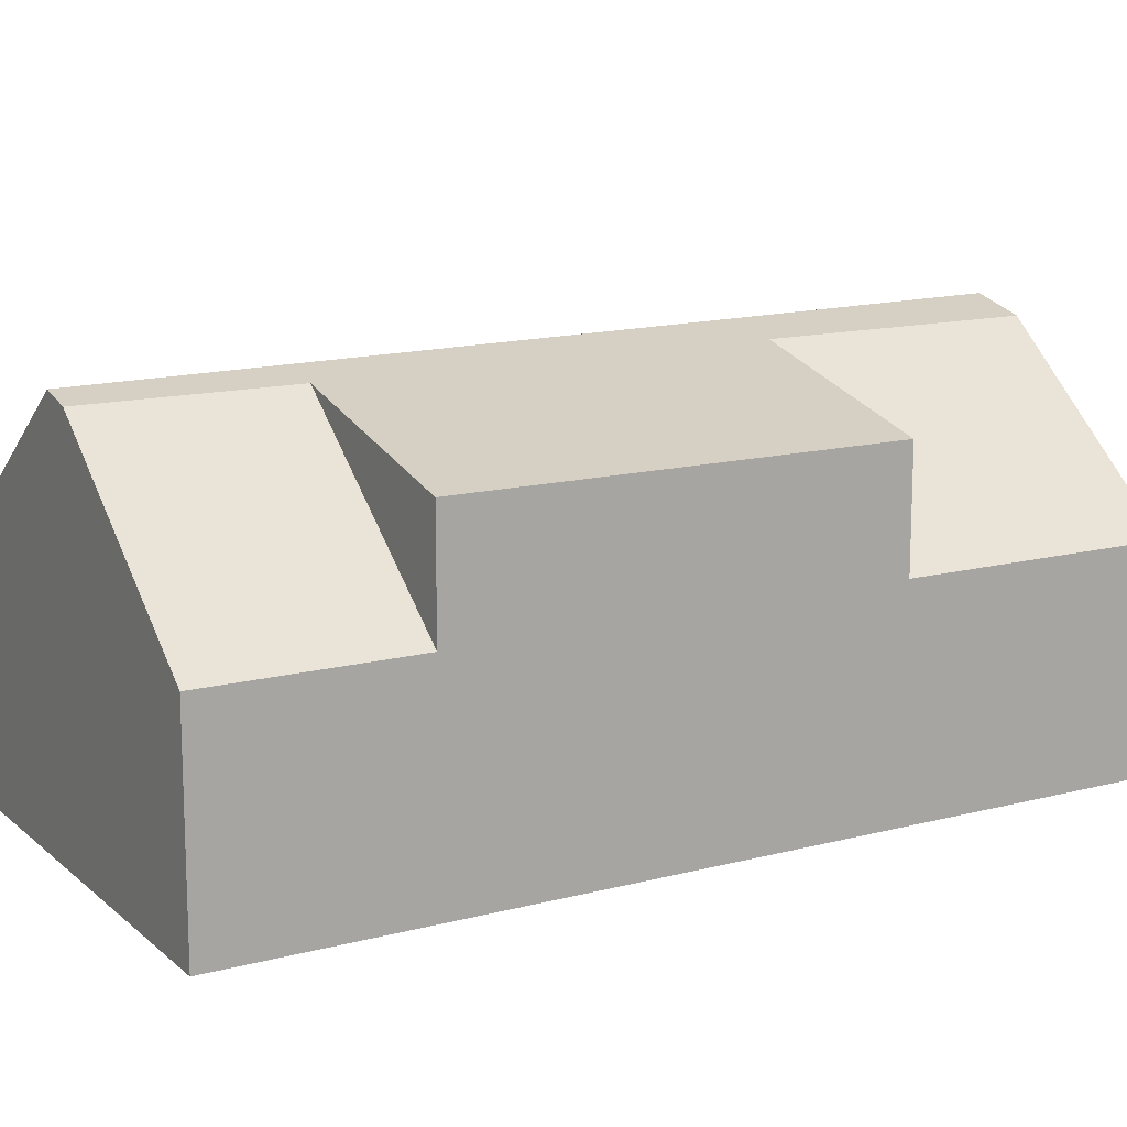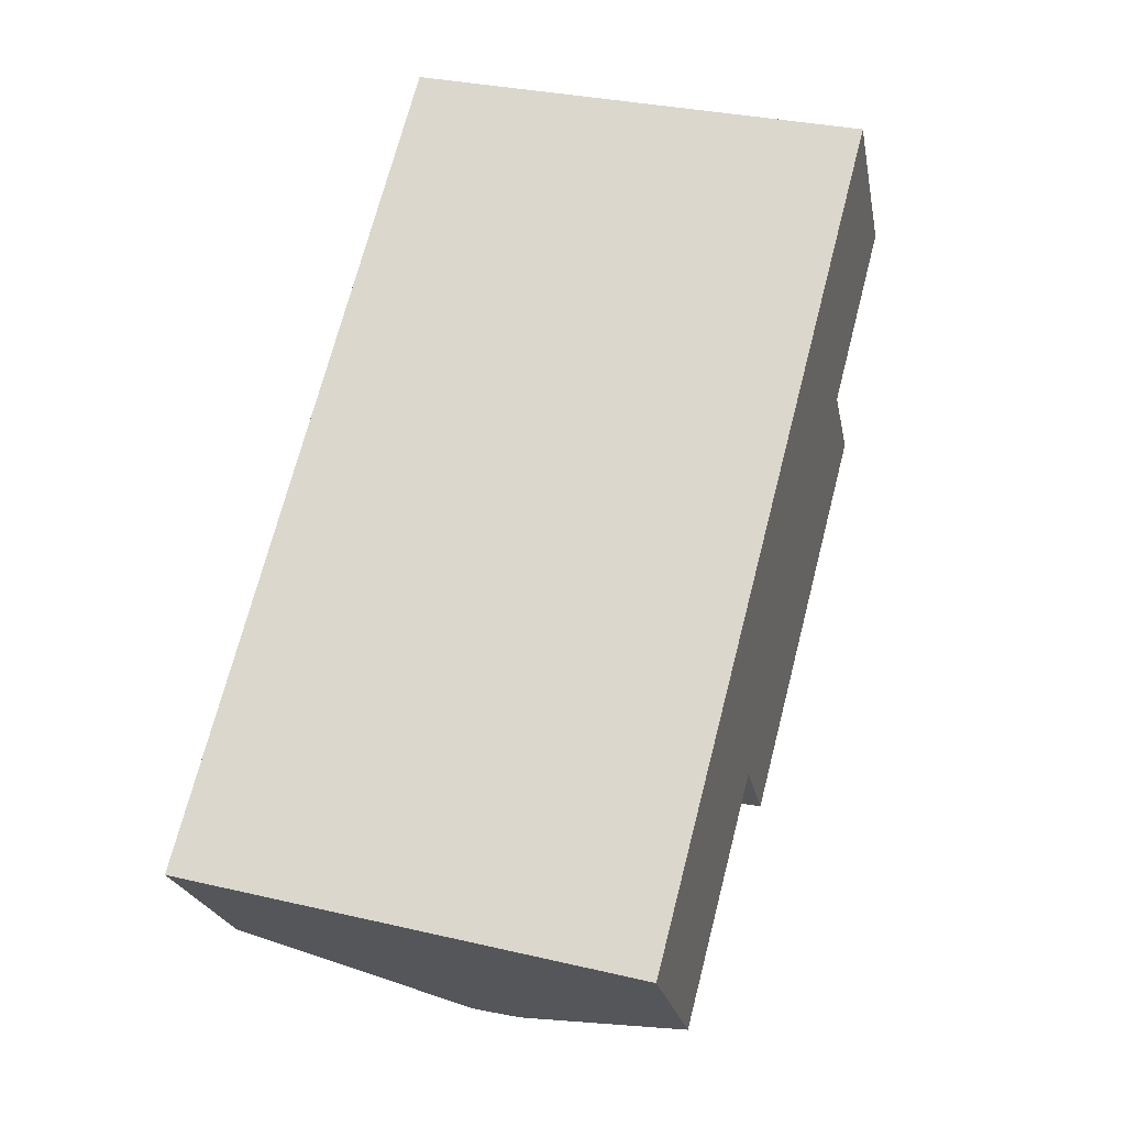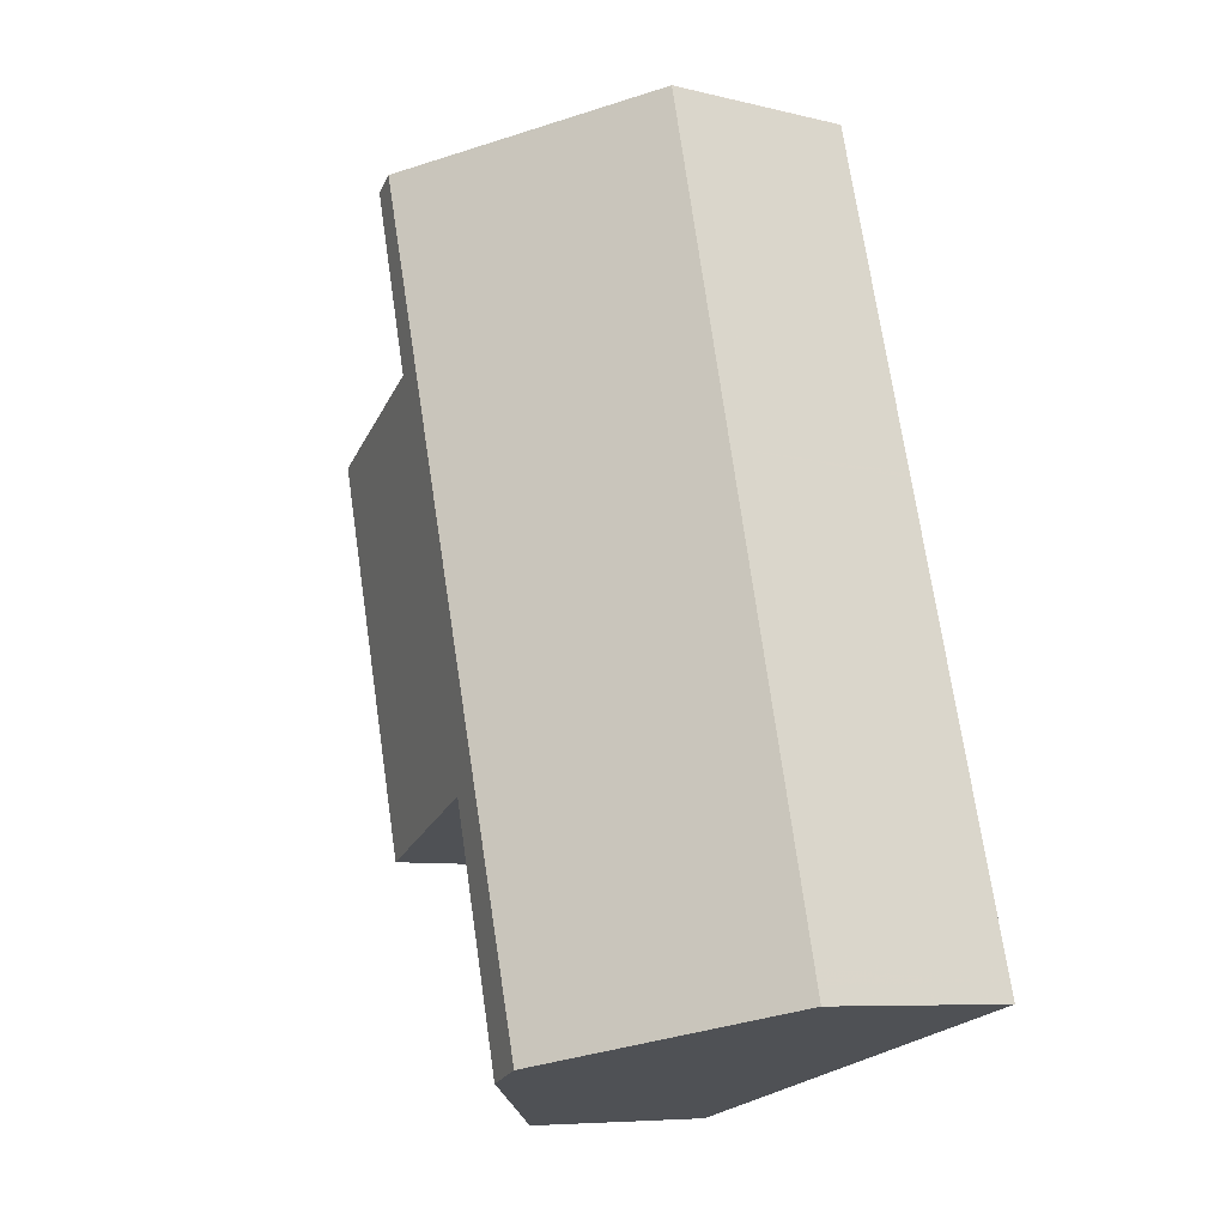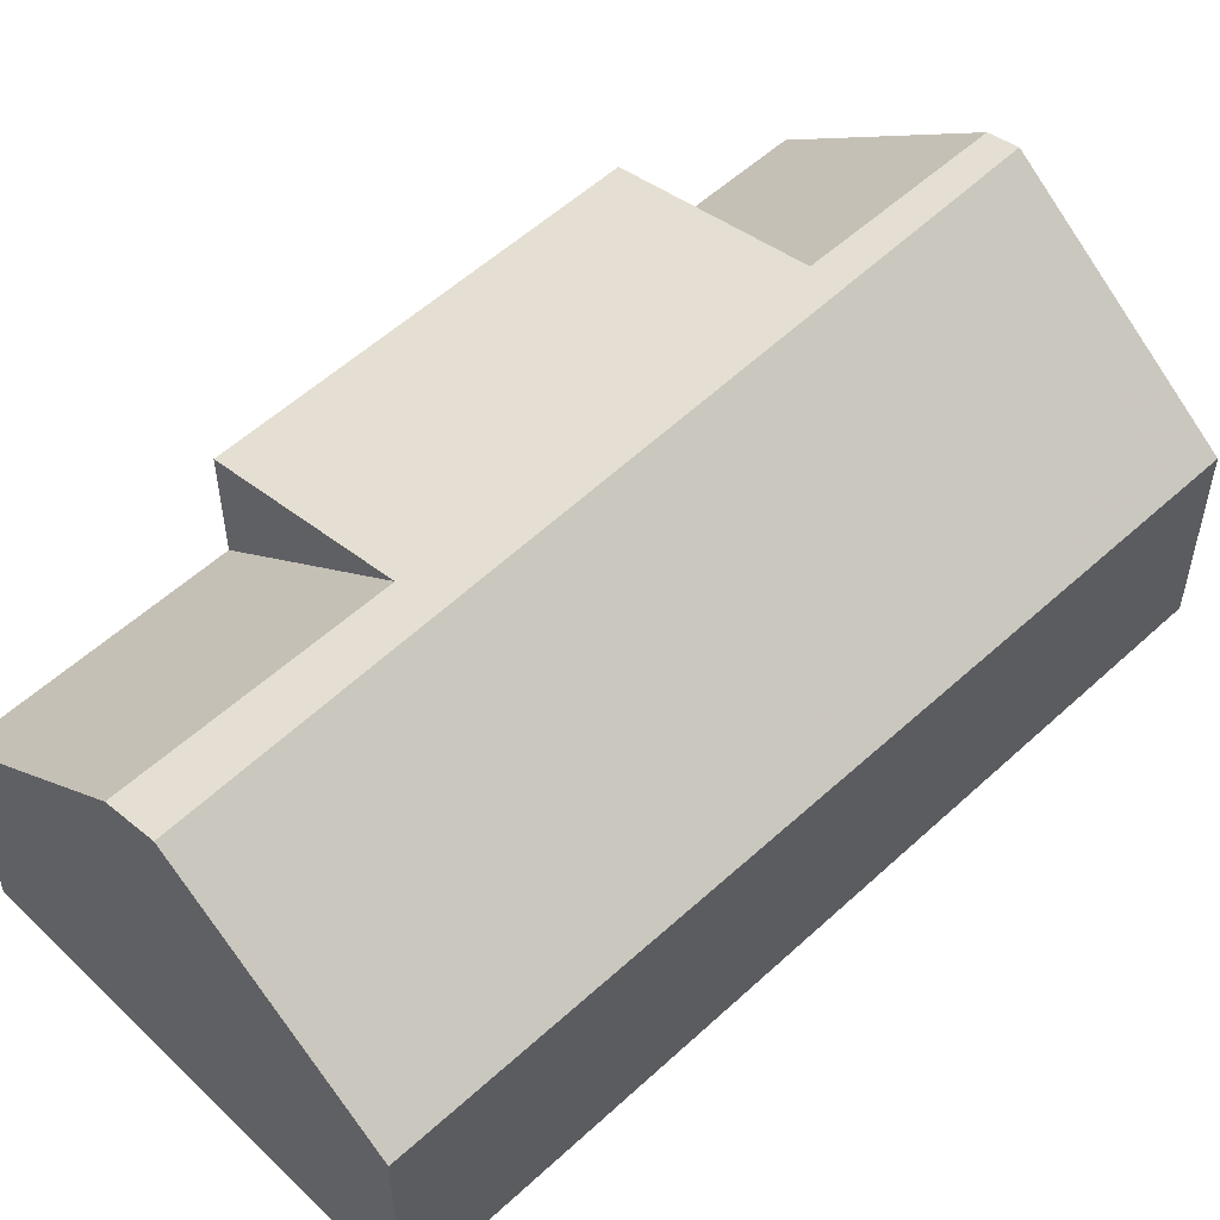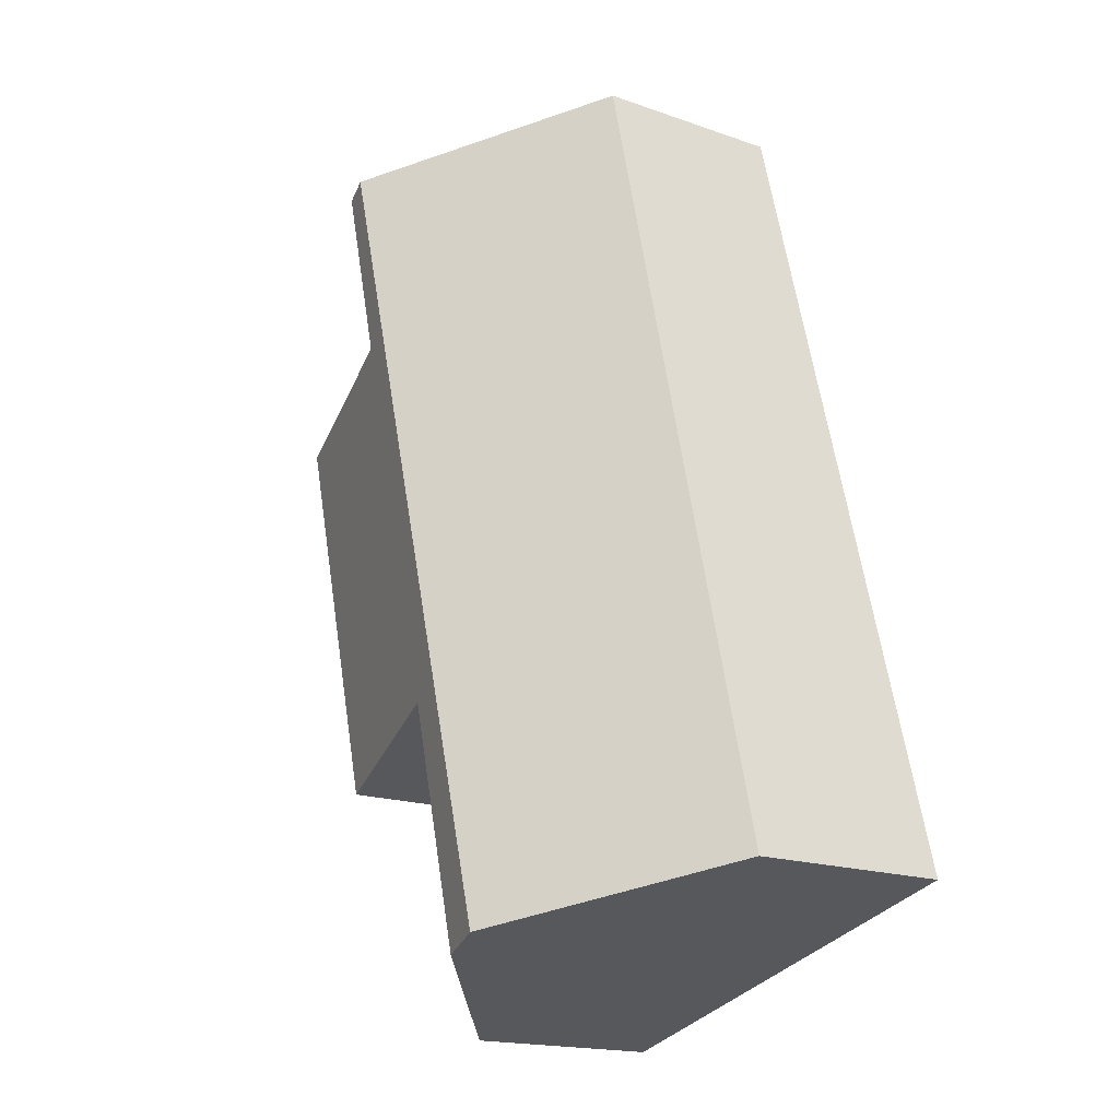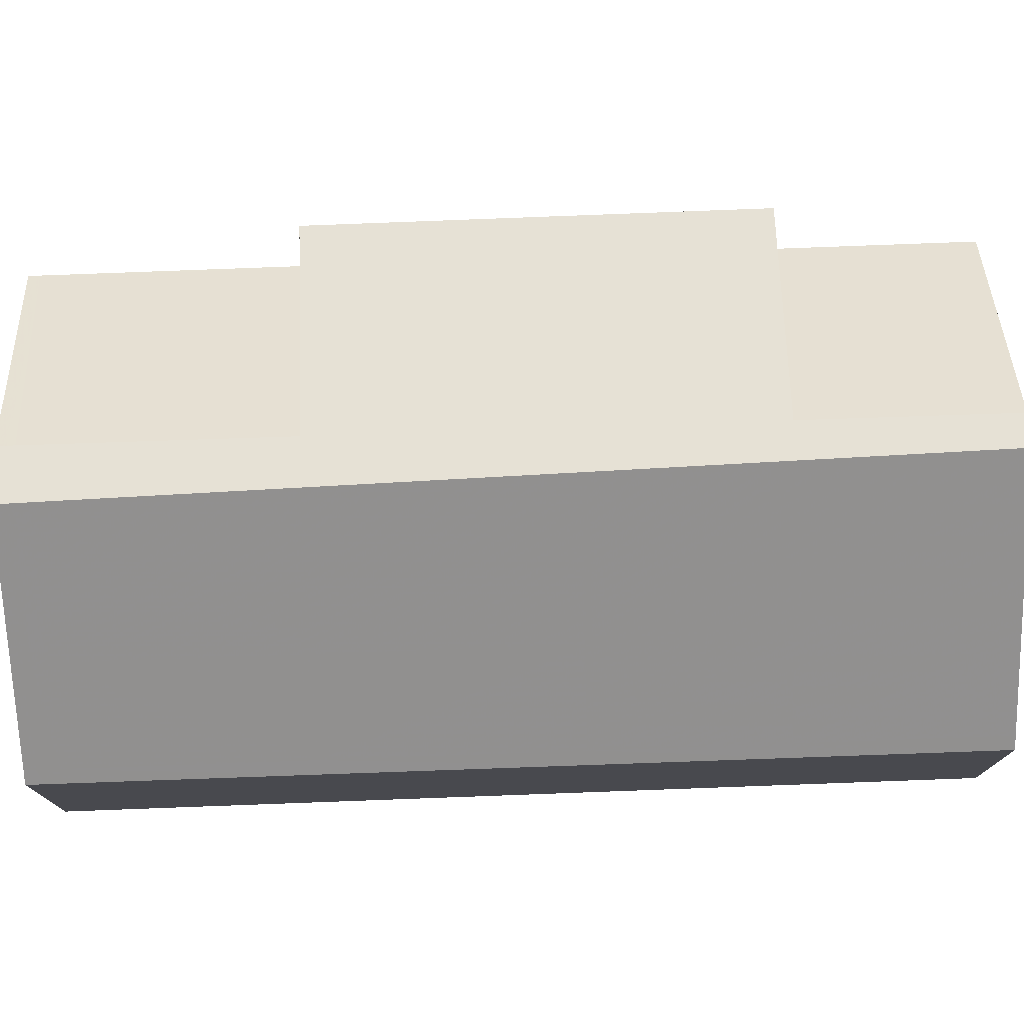
<metadata>
{"format":"obj","ext":"obj","renderer":"f3d","projection":"perspective","resolution":1024,"background":"white","views":[{"elev":14.7,"azim":-105.2,"up":"+Z"},{"elev":-22.7,"azim":-169.5,"up":"+Y"},{"elev":-7.9,"azim":56.2,"up":"+Y"},{"elev":54.5,"azim":60.3,"up":"+Z"},{"elev":-17.7,"azim":55.3,"up":"+Y"},{"elev":77.2,"azim":102.5,"up":"+Z"}]}
</metadata>
<code>
v -2345 -1958 3.452
v -2349 -1944 3.288
v -2353 -1960 3.357
v -2356 -1946 3.41
v -2352 -1945 6.162
v -2348 -1959 6.125
v -2348 -1959 6.125
v -2352 -1945 6.162
v -2353 -1945 6.041
v -2349 -1959 5.926
v -2354 -1956 5.203
v -2355 -1949 5.249
v -2354 -1956 3.373
v -2350 -1955 5.96
v -2355 -1949 3.398
v -2352 -1948 6.015
v -2349 -1959 5.926
v -2353 -1945 6.041
v -2352 -1960 3.383
v -2356 -1946 3.436
v -2354 -1956 5.211
v -2354 -1956 3.398
v -2355 -1949 5.257
v -2355 -1949 3.424
v -2349 -1944 3.433
v -2345 -1958 3.596
v -2350 -1955 6.136
v -2350 -1955 6.136
v -2350 -1955 5.96
v -2354 -1956 3.398
v -2346 -1954 3.548
v -2350 -1955 5.96
v -2354 -1956 5.203
v -2354 -1956 5.211
v -2354 -1956 3.373
v -2346 -1954 3.404
v -2349 -1958 6.126
v -2349 -1958 6.126
v -2345 -1958 3.594
v -2349 -1959 5.927
v -2345 -1958 3.45
v -2349 -1959 5.927
v -2353 -1960 3.383
v -2353 -1960 3.358
v -2353 -1945 6.041
v -2356 -1946 3.435
v -2356 -1946 3.41
v -2352 -1945 6.162
v -2352 -1945 6.162
v -2349 -1944 3.433
v -2353 -1945 6.041
v -2349 -1944 3.289
v -2351 -1948 6.154
v -2351 -1948 6.154
v -2348 -1947 3.47
v -2352 -1948 6.015
v -2355 -1949 5.249
v -2355 -1949 5.257
v -2348 -1947 3.325
v -2352 -1948 6.015
v -2355 -1949 3.424
v -2355 -1949 3.398
v -2351 -1951 6.146
v -2351 -1951 6.146
v -2347 -1950 3.504
v -2351 -1951 5.991
v -2355 -1952 5.229
v -2355 -1952 5.237
v -2347 -1950 3.359
v -2351 -1951 6.146
v -2351 -1951 6.146
v -2347 -1950 3.503
v -2351 -1951 5.992
v -2355 -1952 5.23
v -2355 -1952 5.238
v -2347 -1950 3.358
v -2347 -1958 4.631
v -2347 -1958 4.633
v -2349 -1950 4.54
v -2348 -1954 4.585
v -2350 -1944 4.469
v -2350 -1944 4.47
v -2349 -1947 4.506
v -2349 -1950 4.539
v -2349 -1958 5.93
v -2353 -1959 3.385
v -2353 -1959 3.359
v -2349 -1958 6.127
v -2349 -1958 6.127
v -2347 -1958 4.627
v -2349 -1958 5.93
v -2345 -1957 3.59
v -2345 -1957 3.446
v -2349 -1958 6.126
v -2349 -1958 6.126
v -2347 -1958 4.63
v -2349 -1959 5.928
v -2345 -1958 3.593
v -2345 -1957 3.449
v -2349 -1959 5.928
v -2353 -1959 3.384
v -2353 -1959 3.358
v -2345 -1958 3.596
v -2345 -1958 3.452
v -2345 -1958 4.441e-16
v -2345 -1958 4.441e-16
v -2349 -1944 3.289
v -2349 -1944 3.288
v -2349 -1944 0
v -2349 -1944 -4.441e-16
v -2353 -1960 3.358
v -2353 -1960 3.357
v -2353 -1960 0
v -2353 -1960 0
v -2356 -1946 3.436
v -2356 -1946 3.41
v -2356 -1946 0
v -2356 -1946 -4.441e-16
v -2350 -1944 4.469
v -2352 -1945 6.162
v -2352 -1945 0
v -2350 -1944 0
v -2349 -1959 5.926
v -2348 -1959 6.125
v -2348 -1959 0
v -2349 -1959 0
v -2352 -1960 3.383
v -2349 -1959 5.926
v -2349 -1959 0
v -2352 -1960 0
v -2352 -1945 6.162
v -2353 -1945 6.041
v -2353 -1945 -8.882e-16
v -2352 -1945 0
v -2353 -1960 3.357
v -2352 -1960 3.383
v -2352 -1960 0
v -2353 -1960 0
v -2353 -1945 6.041
v -2356 -1946 3.436
v -2356 -1946 -4.441e-16
v -2353 -1945 -8.882e-16
v -2349 -1944 3.288
v -2349 -1944 3.433
v -2349 -1944 0
v -2349 -1944 0
v -2347 -1958 4.633
v -2345 -1958 3.596
v -2345 -1958 4.441e-16
v -2347 -1958 8.882e-16
v -2355 -1952 5.229
v -2354 -1956 5.203
v -2354 -1956 0
v -2355 -1952 0
v -2345 -1957 3.446
v -2346 -1954 3.404
v -2346 -1954 0
v -2345 -1957 0
v -2345 -1958 3.452
v -2345 -1958 3.45
v -2345 -1958 0
v -2345 -1958 4.441e-16
v -2353 -1959 3.358
v -2353 -1960 3.358
v -2353 -1960 0
v -2353 -1959 0
v -2356 -1946 3.41
v -2356 -1946 3.41
v -2356 -1946 0
v -2356 -1946 0
v -2348 -1947 3.325
v -2349 -1944 3.289
v -2349 -1944 -4.441e-16
v -2348 -1947 0
v -2347 -1950 3.358
v -2348 -1947 3.325
v -2348 -1947 0
v -2347 -1950 0
v -2356 -1946 3.41
v -2355 -1949 3.398
v -2355 -1949 -4.441e-16
v -2356 -1946 0
v -2355 -1952 5.23
v -2355 -1952 5.229
v -2355 -1952 0
v -2355 -1952 0
v -2346 -1954 3.404
v -2347 -1950 3.359
v -2347 -1950 0
v -2346 -1954 0
v -2355 -1949 5.249
v -2355 -1952 5.23
v -2355 -1952 0
v -2355 -1949 0
v -2347 -1950 3.359
v -2347 -1950 3.358
v -2347 -1950 0
v -2347 -1950 0
v -2348 -1959 6.125
v -2347 -1958 4.633
v -2347 -1958 8.882e-16
v -2348 -1959 0
v -2349 -1944 3.433
v -2350 -1944 4.469
v -2350 -1944 0
v -2349 -1944 0
v -2354 -1956 3.373
v -2353 -1959 3.359
v -2353 -1959 -4.441e-16
v -2354 -1956 4.441e-16
v -2345 -1957 3.449
v -2345 -1957 3.446
v -2345 -1957 0
v -2345 -1957 0
v -2345 -1958 3.45
v -2345 -1957 3.449
v -2345 -1957 0
v -2345 -1958 0
v -2353 -1959 3.359
v -2353 -1959 3.358
v -2353 -1959 0
v -2353 -1959 -4.441e-16
v -2345 -1958 0
v -2353 -1960 0
v -2356 -1946 0
v -2349 -1944 0
f 46 20 9 45
f 22 14 21
f 24 16 23
f 78 6 37 77
f 38 7 17 40
f 47 4 20 46
f 21 11 13 22
f 23 12 15 24
f 41 1 26 39
f 86 30 29 85
f 80 27 63 79
f 64 28 32 66
f 68 34 33 67
f 87 35 30 86
f 66 32 34 68
f 69 36 31 65
f 96 77 37 94
f 95 38 40 97
f 99 41 39 98
f 42 10 19 43
f 43 19 3 44
f 61 46 45 60
f 62 47 46 61
f 82 48 5 81
f 51 18 8 49
f 50 25 2 52
f 83 53 48 82
f 56 51 49 54
f 55 50 52 59
f 79 63 70 84
f 71 64 66 73
f 75 68 67 74
f 73 66 68 75
f 76 69 65 72
f 84 70 53 83
f 73 56 54 71
f 74 57 58 75
f 75 58 56 73
f 72 55 59 76
f 77 39 26 78
f 79 65 31 80
f 98 39 77 96
f 81 25 50 82
f 82 50 55 83
f 84 72 65 79
f 83 55 72 84
f 101 86 85 100
f 102 87 86 101
f 88 27 80 90
f 91 32 28 89
f 92 31 36 93
f 90 80 31 92
f 94 88 90 96
f 97 91 89 95
f 98 92 93 99
f 96 90 92 98
f 100 42 43 101
f 101 43 44 102
f 104 105 106 103
f 108 109 110 107
f 112 113 114 111
f 116 117 118 115
f 120 121 122 119
f 124 125 126 123
f 128 129 130 127
f 132 133 134 131
f 136 137 138 135
f 140 141 142 139
f 144 145 146 143
f 148 149 150 147
f 152 153 154 151
f 156 157 158 155
f 160 161 162 159
f 164 165 166 163
f 168 169 170 167
f 172 173 174 171
f 176 177 178 175
f 180 181 182 179
f 184 185 186 183
f 188 189 190 187
f 192 193 194 191
f 196 197 198 195
f 200 201 202 199
f 204 205 206 203
f 208 209 210 207
f 212 213 214 211
f 216 217 218 215
f 220 221 222 219
f 224 225 226 223

</code>
